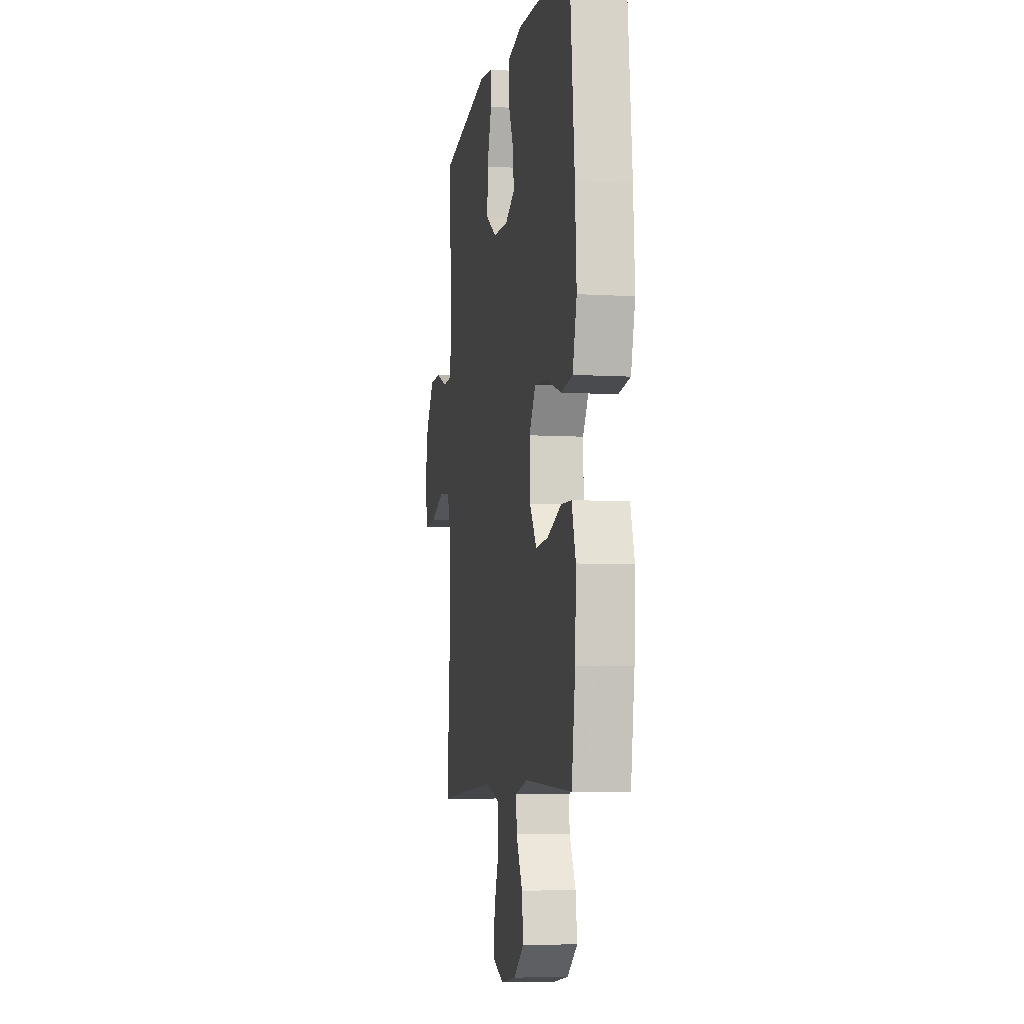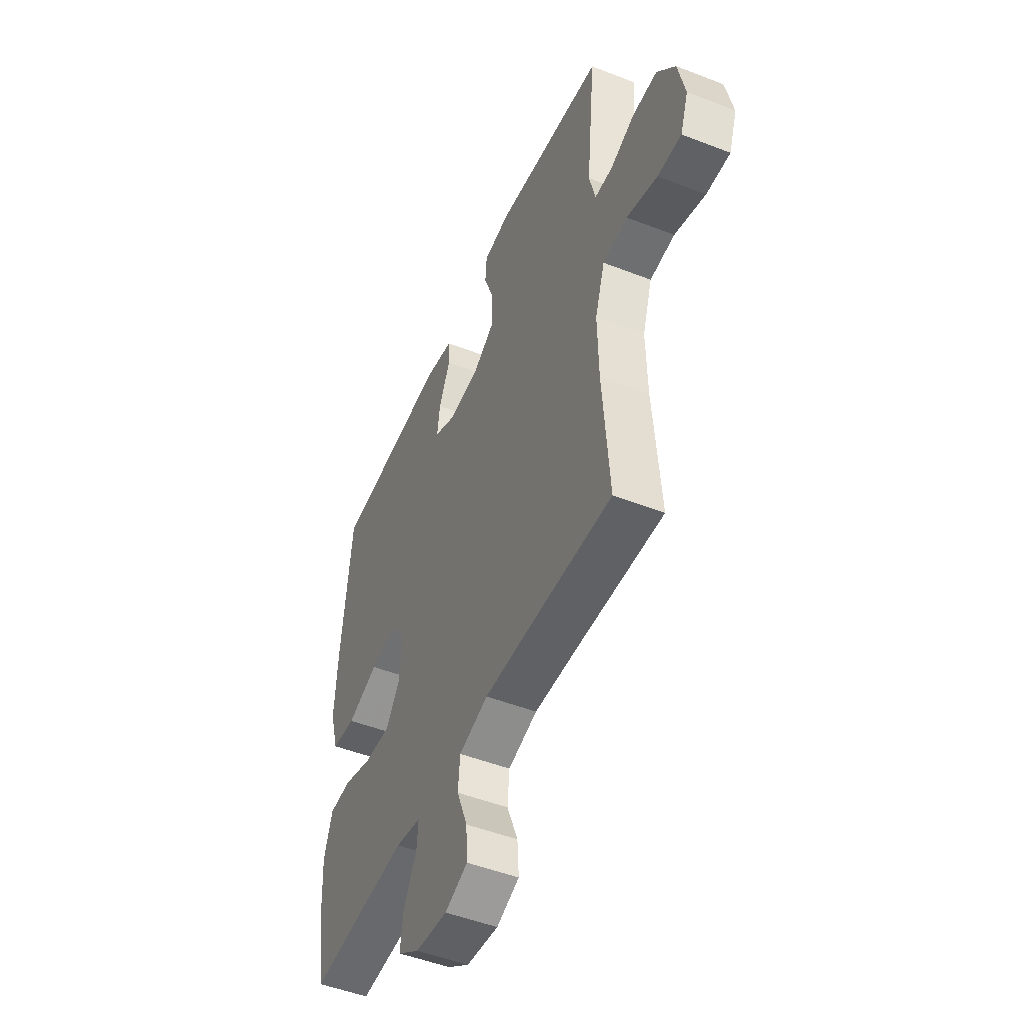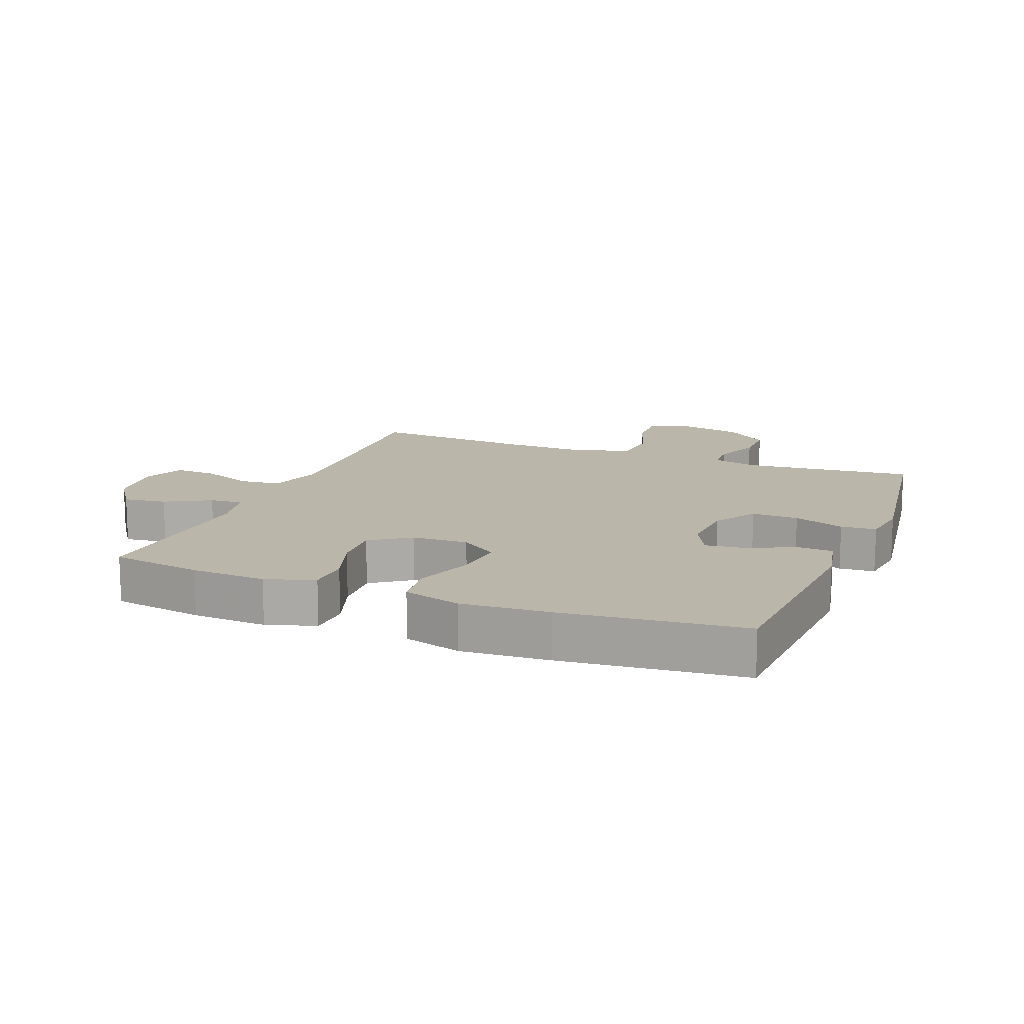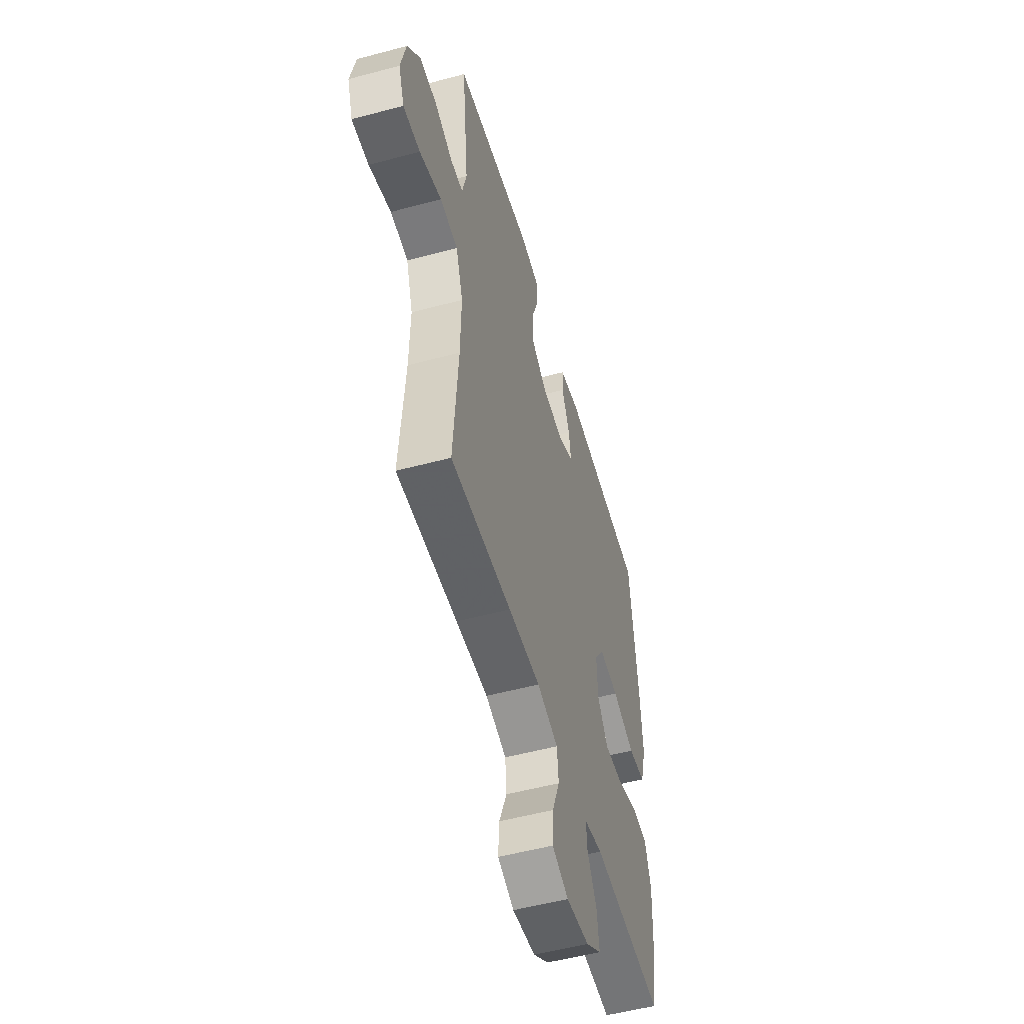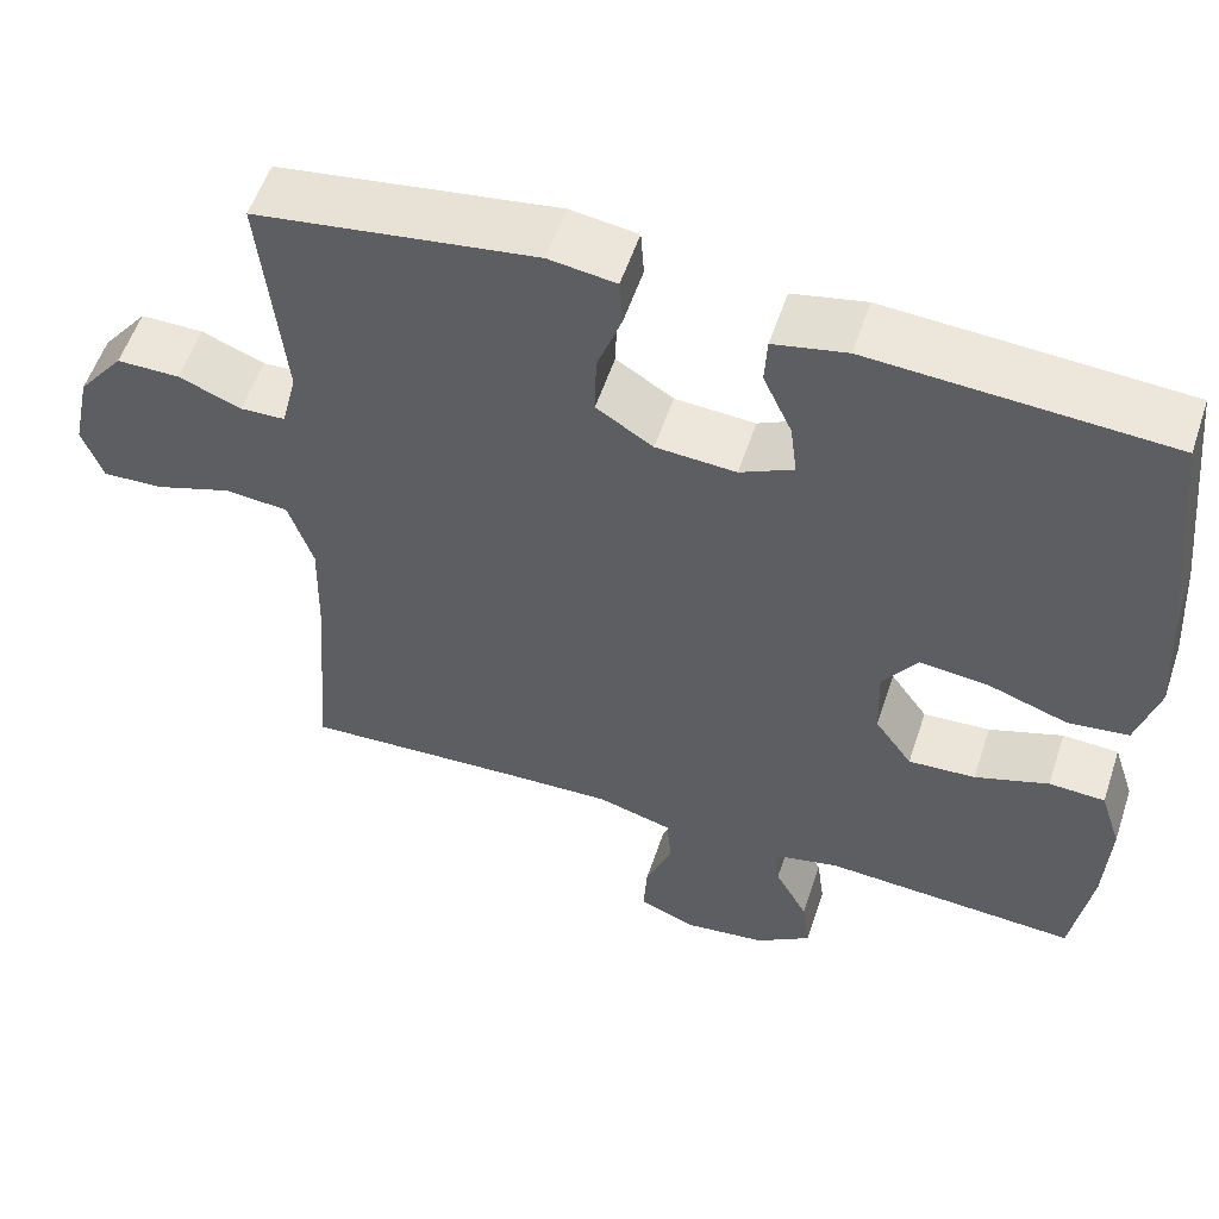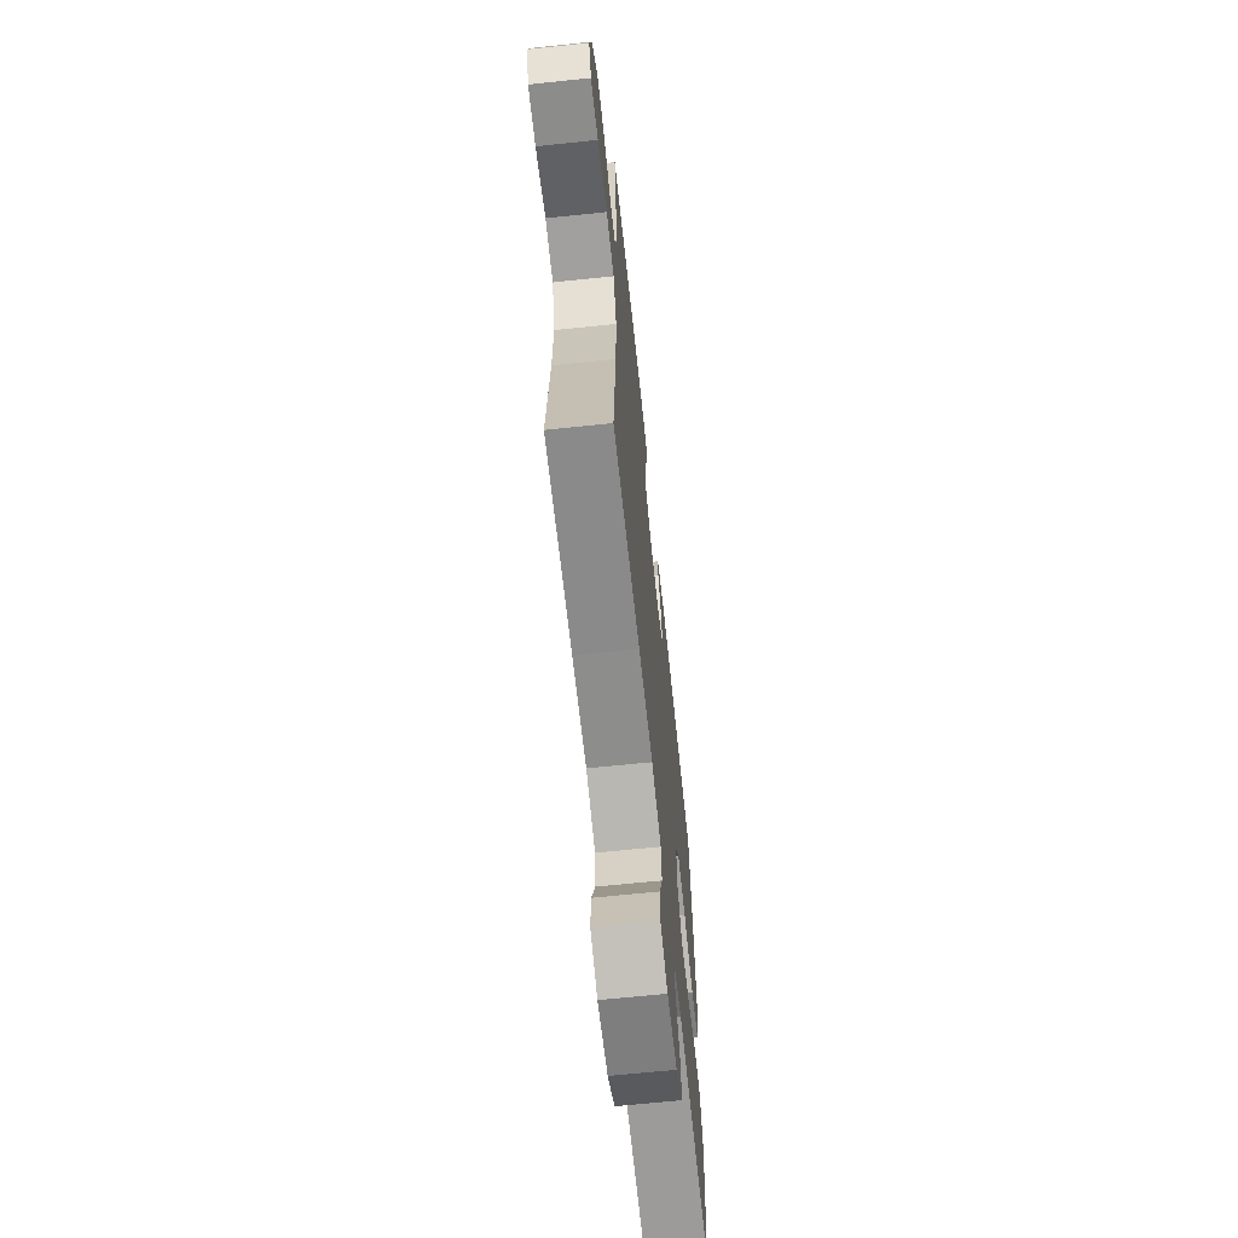
<metadata>
{"format":"obj","ext":"obj","renderer":"f3d","projection":"perspective","resolution":1024,"background":"white","views":[{"elev":-7.0,"azim":-99.7,"up":"+Z"},{"elev":-49.5,"azim":66.7,"up":"+Z"},{"elev":14.0,"azim":-68.4,"up":"+Y"},{"elev":-53.2,"azim":106.0,"up":"+Z"},{"elev":55.5,"azim":-161.7,"up":"+Z"},{"elev":-66.5,"azim":96.0,"up":"+Z"}]}
</metadata>
<code>
v -0.5 0.07 -0.5
v -0.523 0.07 -0.356
v -0.529 0.07 -0.238
v -0.504 0.07 -0.161
v -0.438 0.07 -0.158
v -0.351 0.07 -0.188
v -0.272 0.07 -0.193
v -0.228 0.07 -0.131
v -0.225 0.07 -0.042
v -0.266 0.07 0.017
v -0.347 0.07 0.009
v -0.441 0.07 -0.023
v -0.513 0.07 -0.014
v -0.539 0.07 0.077
v -0.53 0.07 0.215
v -0.5 0.07 0.5
v -0.152 0.07 0.521
v -0.066 0.07 0.503
v -0.063 0.07 0.447
v -0.097 0.07 0.373
v -0.105 0.07 0.31
v -0.042 0.07 0.279
v 0.052 0.07 0.285
v 0.119 0.07 0.327
v 0.117 0.07 0.401
v 0.088 0.07 0.481
v 0.092 0.07 0.537
v 0.171 0.07 0.548
v 0.5 0.07 0.5
v 0.473 0.07 0.232
v 0.491 0.07 0.158
v 0.544 0.07 0.156
v 0.618 0.07 0.185
v 0.692 0.07 0.185
v 0.746 0.07 0.116
v 0.767 0.07 0.018
v 0.743 0.07 -0.049
v 0.672 0.07 -0.046
v 0.58 0.07 -0.015
v 0.506 0.07 -0.022
v 0.477 0.07 -0.109
v 0.48 0.07 -0.241
v 0.5 0.07 -0.5
v 0.246 0.07 -0.487
v 0.112 0.07 -0.482
v 0.024 0.07 -0.507
v 0.018 0.07 -0.571
v 0.05 0.07 -0.653
v 0.054 0.07 -0.72
v -0.014 0.07 -0.747
v -0.11 0.07 -0.735
v -0.175 0.07 -0.69
v -0.166 0.07 -0.622
v -0.127 0.07 -0.551
v -0.123 0.07 -0.499
v -0.2 0.07 -0.482
v -0.5 0 -0.5
v -0.523 0 -0.356
v -0.529 0 -0.238
v -0.504 0 -0.161
v -0.438 0 -0.158
v -0.351 0 -0.188
v -0.272 0 -0.193
v -0.228 0 -0.131
v -0.225 0 -0.042
v -0.266 0 0.017
v -0.347 0 0.009
v -0.441 0 -0.023
v -0.513 0 -0.014
v -0.539 0 0.077
v -0.53 0 0.215
v -0.5 0 0.5
v -0.152 0 0.521
v -0.066 0 0.503
v -0.063 0 0.447
v -0.097 0 0.373
v -0.105 0 0.31
v -0.042 0 0.279
v 0.052 0 0.285
v 0.119 0 0.327
v 0.117 0 0.401
v 0.088 0 0.481
v 0.092 0 0.537
v 0.171 0 0.548
v 0.5 0 0.5
v 0.473 0 0.232
v 0.491 0 0.158
v 0.544 0 0.156
v 0.618 0 0.185
v 0.692 0 0.185
v 0.746 0 0.116
v 0.767 0 0.018
v 0.743 0 -0.049
v 0.672 0 -0.046
v 0.58 0 -0.015
v 0.506 0 -0.022
v 0.477 0 -0.109
v 0.48 0 -0.241
v 0.5 0 -0.5
v 0.246 0 -0.487
v 0.112 0 -0.482
v 0.024 0 -0.507
v 0.018 0 -0.571
v 0.05 0 -0.653
v 0.054 0 -0.72
v -0.014 0 -0.747
v -0.11 0 -0.735
v -0.175 0 -0.69
v -0.166 0 -0.622
v -0.127 0 -0.551
v -0.123 0 -0.499
v -0.2 0 -0.482
f 51 52 53 54
f 51 54 55
f 50 51 55
f 47 48 49 50
f 46 47 50 55
f 45 46 55 56
f 42 43 44
f 41 42 44 45
f 40 41 45 56
f 36 37 38 39
f 36 39 40
f 35 36 40
f 32 33 34 35
f 31 32 35 40
f 30 31 40 56
f 25 26 27 28
f 24 25 28 29
f 23 24 29 30
f 17 18 19 20
f 17 20 21
f 16 17 21
f 15 16 21 22
f 11 12 13 14
f 10 11 14 15
f 3 4 5 6
f 3 6 7
f 2 3 7
f 1 2 7
f 56 1 7
f 30 56 7 8
f 23 30 8 9
f 10 15 22 23
f 9 10 23
f 110 109 108 107
f 111 110 107
f 111 107 106
f 106 105 104 103
f 111 106 103 102
f 112 111 102 101
f 100 99 98
f 101 100 98 97
f 112 101 97 96
f 95 94 93 92
f 96 95 92
f 96 92 91
f 91 90 89 88
f 96 91 88 87
f 112 96 87 86
f 84 83 82 81
f 85 84 81 80
f 86 85 80 79
f 76 75 74 73
f 77 76 73
f 77 73 72
f 78 77 72 71
f 70 69 68 67
f 71 70 67 66
f 62 61 60 59
f 63 62 59
f 63 59 58
f 63 58 57
f 63 57 112
f 64 63 112 86
f 65 64 86 79
f 79 78 71 66
f 79 66 65
f 1 57 58 2
f 2 58 59 3
f 3 59 60 4
f 4 60 61 5
f 5 61 62 6
f 6 62 63 7
f 7 63 64 8
f 8 64 65 9
f 9 65 66 10
f 10 66 67 11
f 11 67 68 12
f 12 68 69 13
f 13 69 70 14
f 14 70 71 15
f 15 71 72 16
f 16 72 73 17
f 17 73 74 18
f 18 74 75 19
f 19 75 76 20
f 20 76 77 21
f 21 77 78 22
f 22 78 79 23
f 23 79 80 24
f 24 80 81 25
f 25 81 82 26
f 26 82 83 27
f 27 83 84 28
f 28 84 85 29
f 29 85 86 30
f 30 86 87 31
f 31 87 88 32
f 32 88 89 33
f 33 89 90 34
f 34 90 91 35
f 35 91 92 36
f 36 92 93 37
f 37 93 94 38
f 38 94 95 39
f 39 95 96 40
f 40 96 97 41
f 41 97 98 42
f 42 98 99 43
f 43 99 100 44
f 44 100 101 45
f 45 101 102 46
f 46 102 103 47
f 47 103 104 48
f 48 104 105 49
f 49 105 106 50
f 50 106 107 51
f 51 107 108 52
f 52 108 109 53
f 53 109 110 54
f 54 110 111 55
f 55 111 112 56
f 56 112 57 1

</code>
